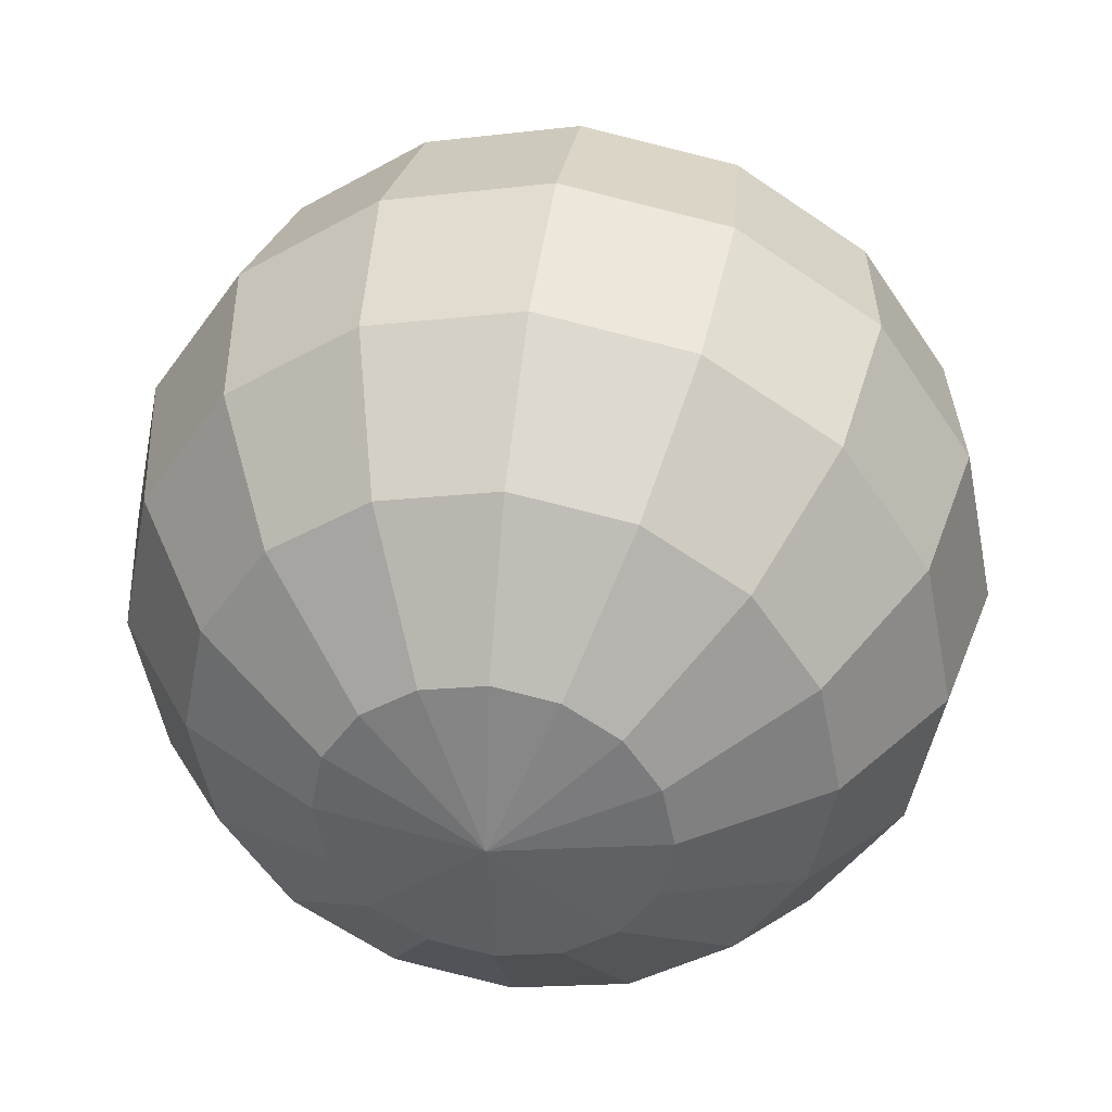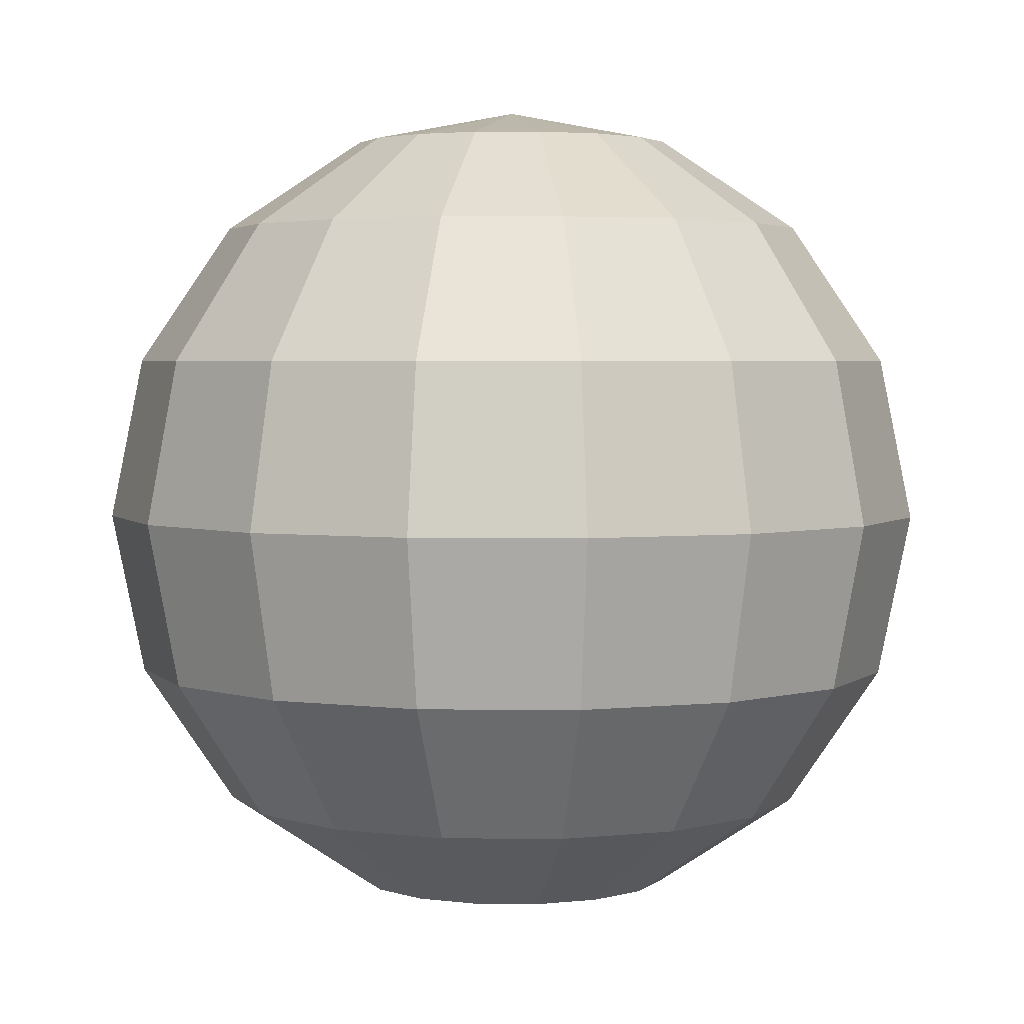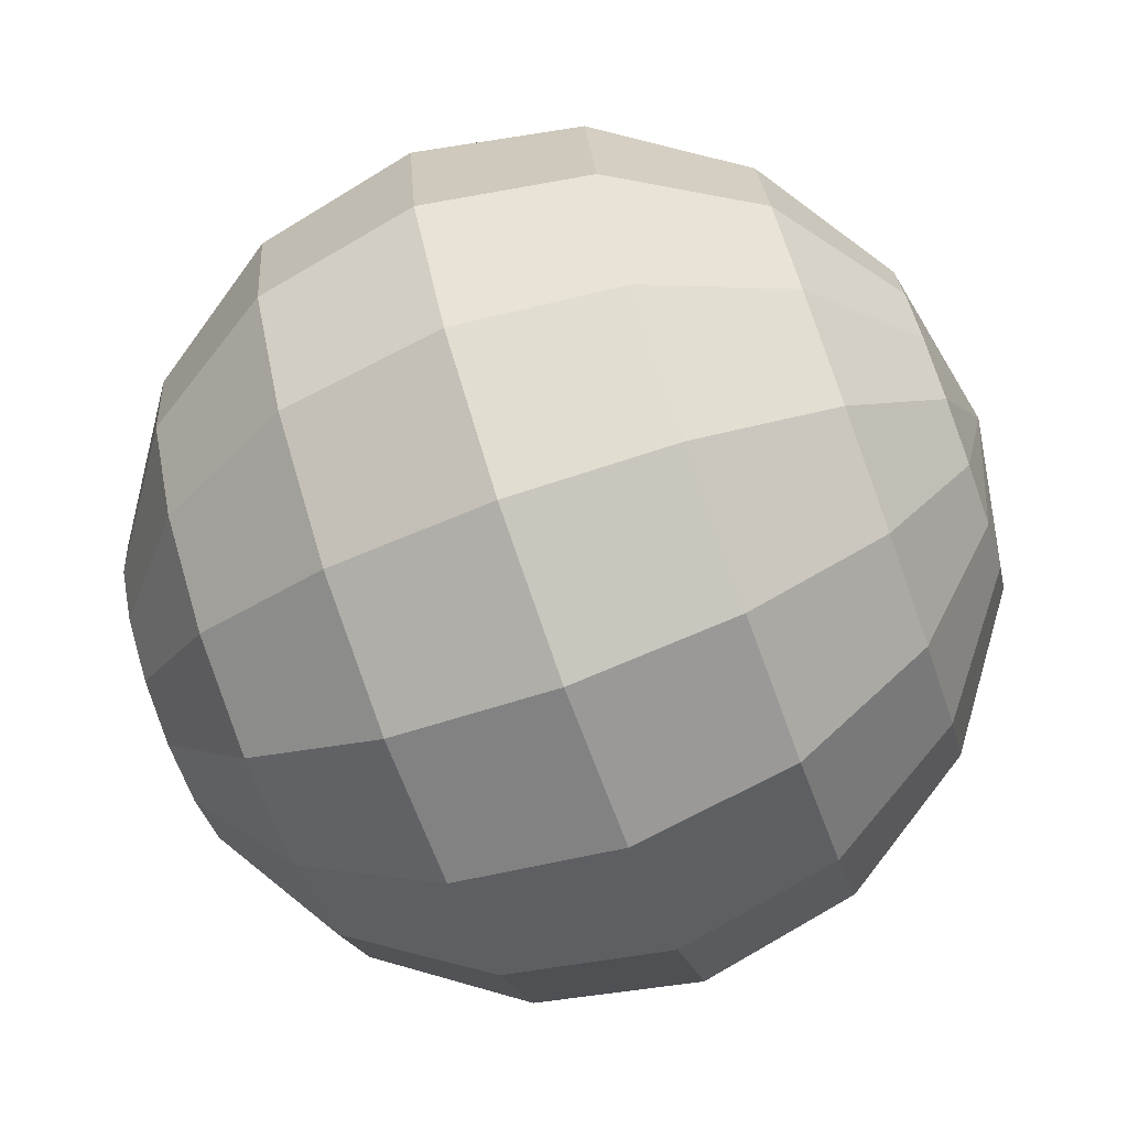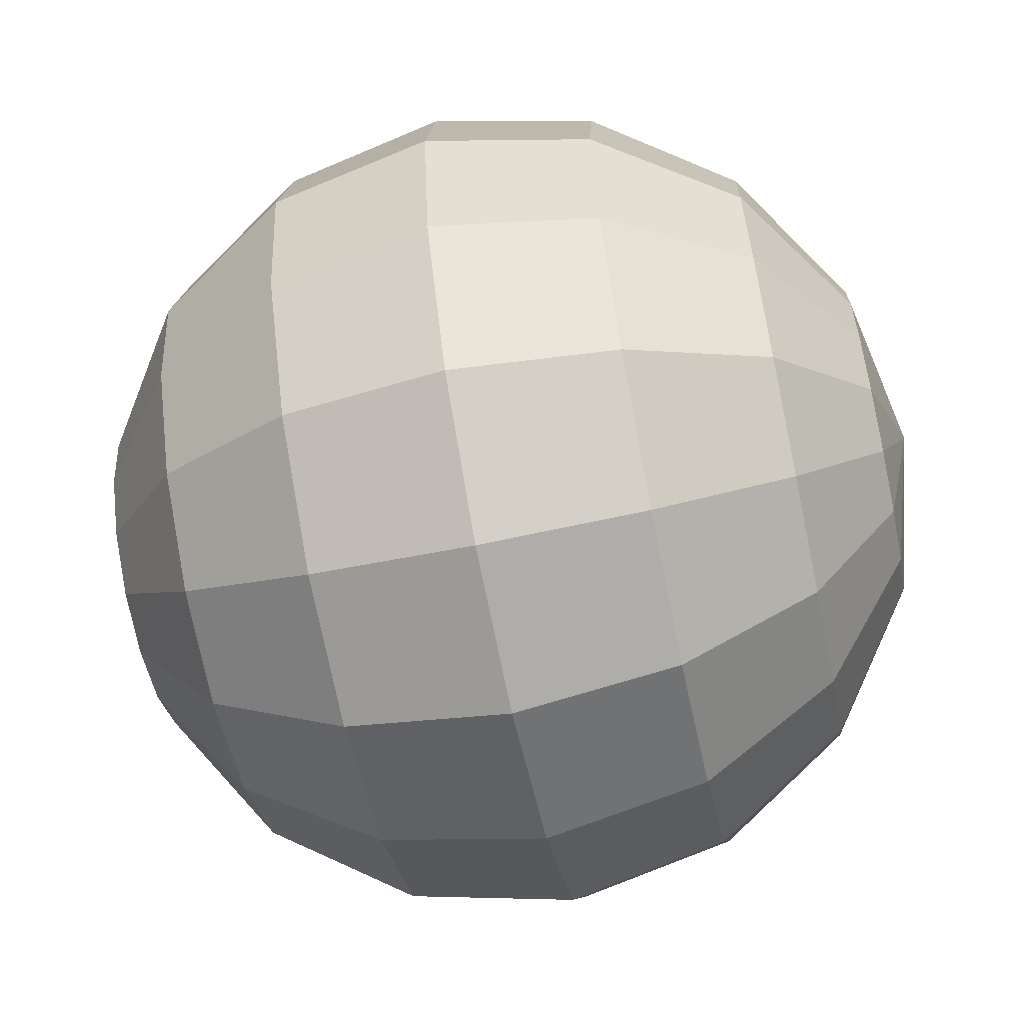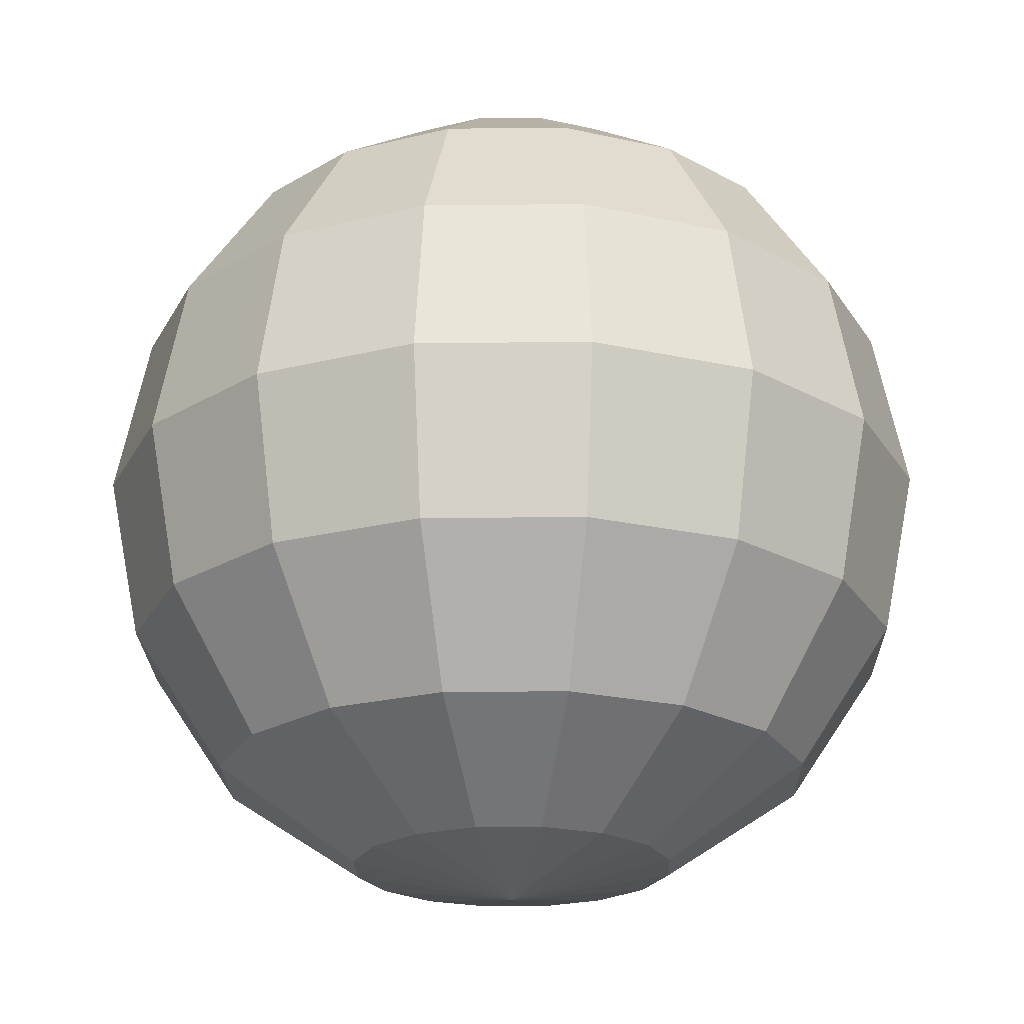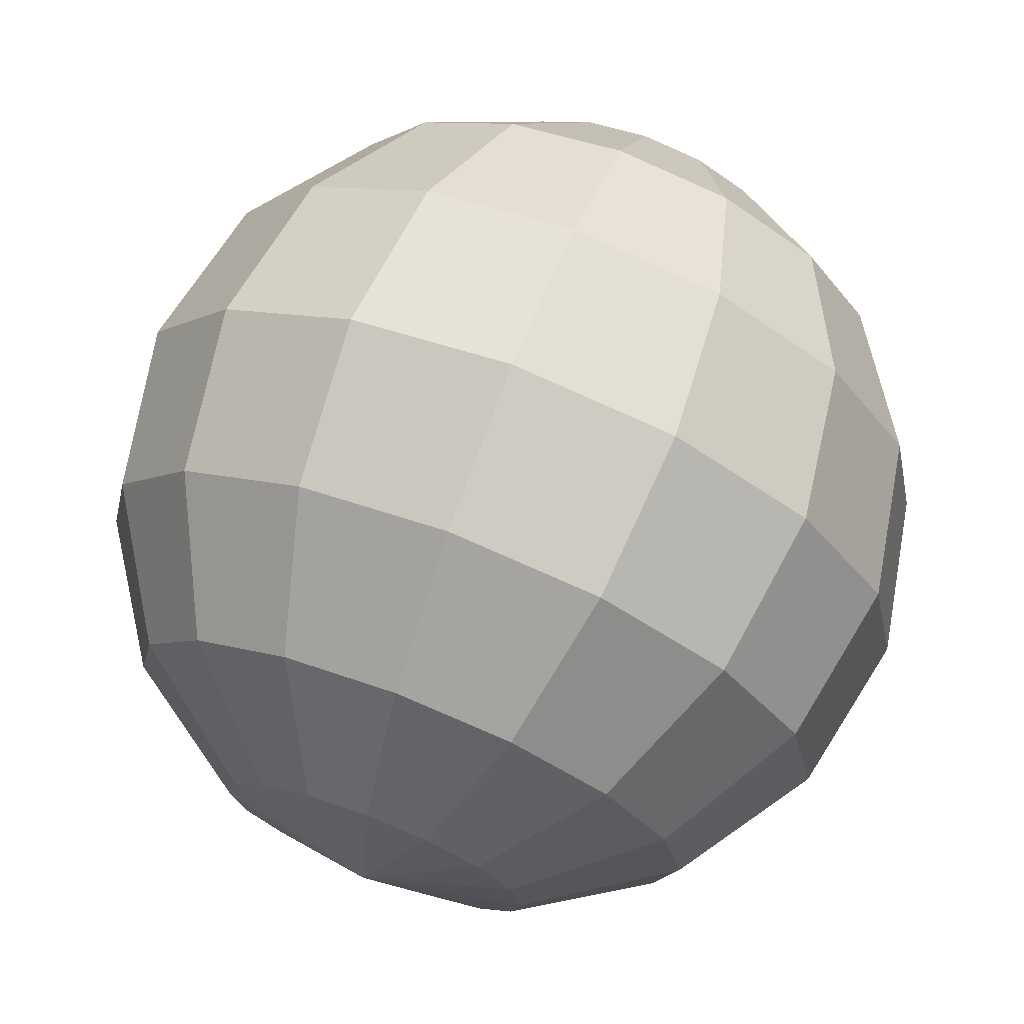
<metadata>
{"format":"obj","ext":"obj","renderer":"f3d","projection":"perspective","resolution":1024,"background":"white","views":[{"elev":37.9,"azim":-171.7,"up":"+Z"},{"elev":3.3,"azim":-31.9,"up":"+Y"},{"elev":-76.0,"azim":109.9,"up":"+Z"},{"elev":-63.8,"azim":101.9,"up":"+Z"},{"elev":-22.2,"azim":-32.6,"up":"+Y"},{"elev":71.3,"azim":21.1,"up":"+Z"}]}
</metadata>
<code>
o Sphere_Sphere.002
v -2.045 2.515 0.9542
v -2.045 2.298 0.6298
v -2.045 1.973 0.4131
v -2.045 1.591 0.3369
v -2.045 1.208 0.4131
v -2.045 0.8835 0.6298
v -2.045 0.6668 0.9542
v -2.045 0.5907 1.337
v -2.045 2.591 1.337
v -1.898 2.515 0.9834
v -1.774 2.298 0.6837
v -1.691 1.973 0.4834
v -1.662 1.591 0.4131
v -1.691 1.208 0.4834
v -1.774 0.8835 0.6837
v -1.898 0.6668 0.9834
v -1.774 2.515 1.066
v -1.545 2.298 0.8369
v -1.391 1.973 0.6837
v -1.338 1.591 0.6298
v -1.391 1.208 0.6837
v -1.545 0.8835 0.8369
v -1.774 0.6668 1.066
v -1.691 2.515 1.19
v -1.391 2.298 1.066
v -1.191 1.973 0.9834
v -1.121 1.591 0.9542
v -1.191 1.208 0.9834
v -1.391 0.8835 1.066
v -1.691 0.6668 1.19
v -1.662 2.515 1.337
v -1.338 2.298 1.337
v -1.121 1.973 1.337
v -1.045 1.591 1.337
v -1.121 1.208 1.337
v -1.338 0.8835 1.337
v -1.662 0.6668 1.337
v -1.691 2.515 1.483
v -1.391 2.298 1.608
v -1.191 1.973 1.69
v -1.121 1.591 1.72
v -1.191 1.208 1.69
v -1.391 0.8835 1.608
v -1.691 0.6668 1.483
v -1.774 2.515 1.608
v -1.545 2.298 1.837
v -1.391 1.973 1.99
v -1.338 1.591 2.044
v -1.391 1.208 1.99
v -1.545 0.8835 1.837
v -1.774 0.6668 1.608
v -1.898 2.515 1.69
v -1.774 2.298 1.99
v -1.691 1.973 2.19
v -1.662 1.591 2.261
v -1.691 1.208 2.19
v -1.774 0.8835 1.99
v -1.898 0.6668 1.69
v -2.045 2.515 1.72
v -2.045 2.298 2.044
v -2.045 1.973 2.261
v -2.045 1.591 2.337
v -2.045 1.208 2.261
v -2.045 0.8835 2.044
v -2.045 0.6668 1.72
v -2.191 2.515 1.69
v -2.315 2.298 1.99
v -2.398 1.973 2.19
v -2.427 1.591 2.261
v -2.398 1.208 2.19
v -2.315 0.8835 1.99
v -2.191 0.6668 1.69
v -2.315 2.515 1.608
v -2.545 2.298 1.837
v -2.698 1.973 1.99
v -2.752 1.591 2.044
v -2.698 1.208 1.99
v -2.545 0.8835 1.837
v -2.315 0.6668 1.608
v -2.398 2.515 1.483
v -2.698 2.298 1.608
v -2.898 1.973 1.69
v -2.969 1.591 1.72
v -2.898 1.208 1.69
v -2.698 0.8835 1.608
v -2.398 0.6668 1.483
v -2.427 2.515 1.337
v -2.752 2.298 1.337
v -2.969 1.973 1.337
v -3.045 1.591 1.337
v -2.969 1.208 1.337
v -2.752 0.8835 1.337
v -2.427 0.6668 1.337
v -2.398 2.515 1.19
v -2.698 2.298 1.066
v -2.898 1.973 0.9834
v -2.969 1.591 0.9542
v -2.898 1.208 0.9834
v -2.698 0.8835 1.066
v -2.398 0.6668 1.19
v -2.315 2.515 1.066
v -2.545 2.298 0.8369
v -2.698 1.973 0.6837
v -2.752 1.591 0.6298
v -2.698 1.208 0.6837
v -2.545 0.8835 0.8369
v -2.315 0.6668 1.066
v -2.191 2.515 0.9834
v -2.315 2.298 0.6837
v -2.398 1.973 0.4834
v -2.427 1.591 0.4131
v -2.398 1.208 0.4834
v -2.315 0.8835 0.6837
v -2.191 0.6668 0.9834
f 7 15 16
f 4 14 5
f 2 12 3
f 1 9 10
f 8 7 16
f 5 15 6
f 3 13 4
f 1 11 2
f 11 19 12
f 10 9 17
f 8 16 23
f 14 22 15
f 12 20 13
f 10 18 11
f 16 22 23
f 13 21 14
f 8 23 30
f 21 29 22
f 19 27 20
f 17 25 18
f 23 29 30
f 20 28 21
f 18 26 19
f 17 9 24
f 24 32 25
f 30 36 37
f 28 34 35
f 26 32 33
f 24 9 31
f 8 30 37
f 28 36 29
f 26 34 27
f 37 43 44
f 35 41 42
f 32 40 33
f 31 9 38
f 8 37 44
f 35 43 36
f 33 41 34
f 31 39 32
f 38 9 45
f 8 44 51
f 42 50 43
f 40 48 41
f 39 45 46
f 44 50 51
f 41 49 42
f 39 47 40
f 50 56 57
f 47 55 48
f 46 52 53
f 50 58 51
f 48 56 49
f 46 54 47
f 45 9 52
f 8 51 58
f 57 65 58
f 55 63 56
f 53 61 54
f 52 9 59
f 8 58 65
f 57 63 64
f 54 62 55
f 53 59 60
f 62 70 63
f 60 68 61
f 59 9 66
f 8 65 72
f 64 70 71
f 61 69 62
f 60 66 67
f 64 72 65
f 8 72 79
f 71 77 78
f 68 76 69
f 67 73 74
f 72 78 79
f 70 76 77
f 67 75 68
f 66 9 73
f 76 82 83
f 74 80 81
f 78 86 79
f 76 84 77
f 74 82 75
f 73 9 80
f 8 79 86
f 78 84 85
f 85 93 86
f 83 91 84
f 81 89 82
f 80 9 87
f 8 86 93
f 85 91 92
f 83 89 90
f 81 87 88
f 88 96 89
f 87 9 94
f 8 93 100
f 92 98 99
f 90 96 97
f 88 94 95
f 93 99 100
f 90 98 91
f 8 100 107
f 99 105 106
f 97 103 104
f 95 101 102
f 100 106 107
f 97 105 98
f 95 103 96
f 94 9 101
f 102 108 109
f 107 113 114
f 104 112 105
f 102 110 103
f 101 9 108
f 8 107 114
f 106 112 113
f 104 110 111
f 113 7 114
f 111 5 112
f 110 2 3
f 108 9 1
f 8 114 7
f 112 6 113
f 111 3 4
f 109 1 2
f 7 6 15
f 4 13 14
f 2 11 12
f 5 14 15
f 3 12 13
f 1 10 11
f 11 18 19
f 14 21 22
f 12 19 20
f 10 17 18
f 16 15 22
f 13 20 21
f 21 28 29
f 19 26 27
f 17 24 25
f 23 22 29
f 20 27 28
f 18 25 26
f 24 31 32
f 30 29 36
f 28 27 34
f 26 25 32
f 28 35 36
f 26 33 34
f 37 36 43
f 35 34 41
f 32 39 40
f 35 42 43
f 33 40 41
f 31 38 39
f 42 49 50
f 40 47 48
f 39 38 45
f 44 43 50
f 41 48 49
f 39 46 47
f 50 49 56
f 47 54 55
f 46 45 52
f 50 57 58
f 48 55 56
f 46 53 54
f 57 64 65
f 55 62 63
f 53 60 61
f 57 56 63
f 54 61 62
f 53 52 59
f 62 69 70
f 60 67 68
f 64 63 70
f 61 68 69
f 60 59 66
f 64 71 72
f 71 70 77
f 68 75 76
f 67 66 73
f 72 71 78
f 70 69 76
f 67 74 75
f 76 75 82
f 74 73 80
f 78 85 86
f 76 83 84
f 74 81 82
f 78 77 84
f 85 92 93
f 83 90 91
f 81 88 89
f 85 84 91
f 83 82 89
f 81 80 87
f 88 95 96
f 92 91 98
f 90 89 96
f 88 87 94
f 93 92 99
f 90 97 98
f 99 98 105
f 97 96 103
f 95 94 101
f 100 99 106
f 97 104 105
f 95 102 103
f 102 101 108
f 107 106 113
f 104 111 112
f 102 109 110
f 106 105 112
f 104 103 110
f 113 6 7
f 111 4 5
f 110 109 2
f 112 5 6
f 111 110 3
f 109 108 1

</code>
